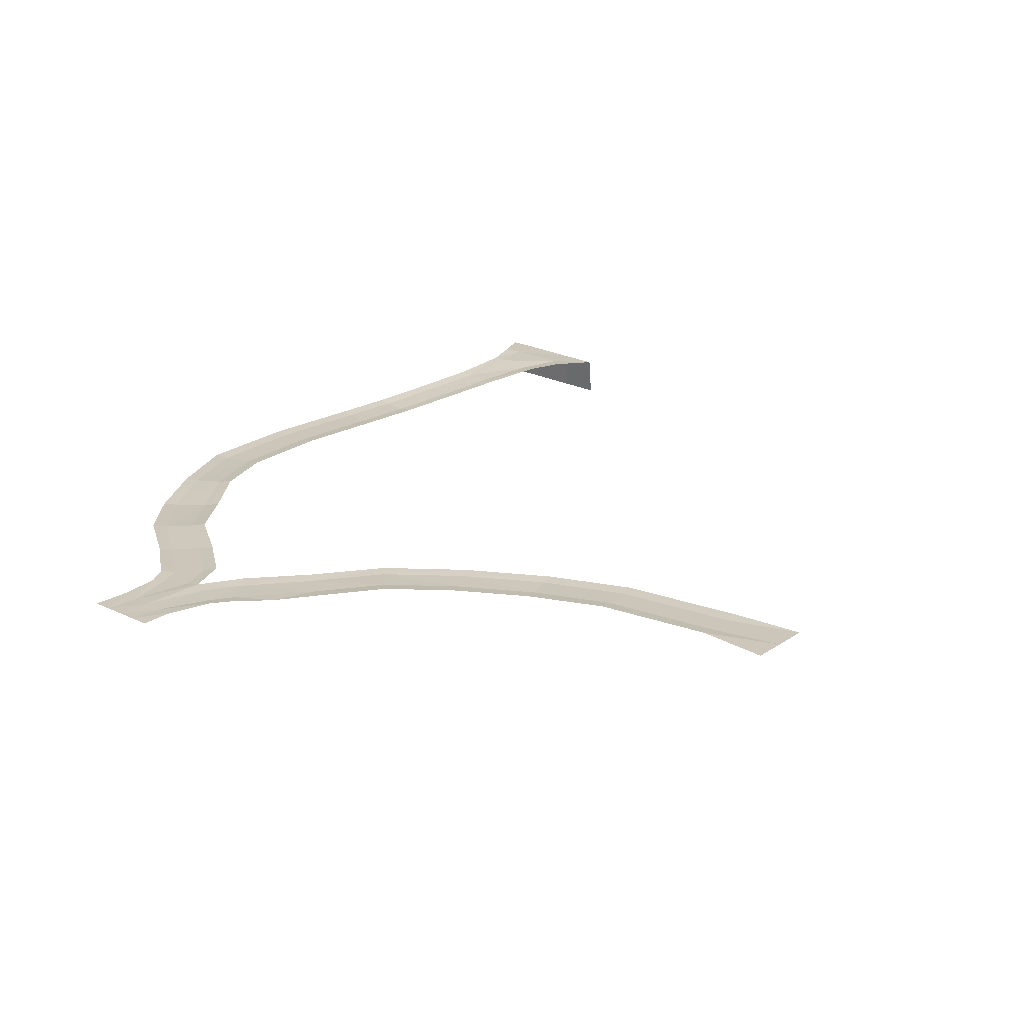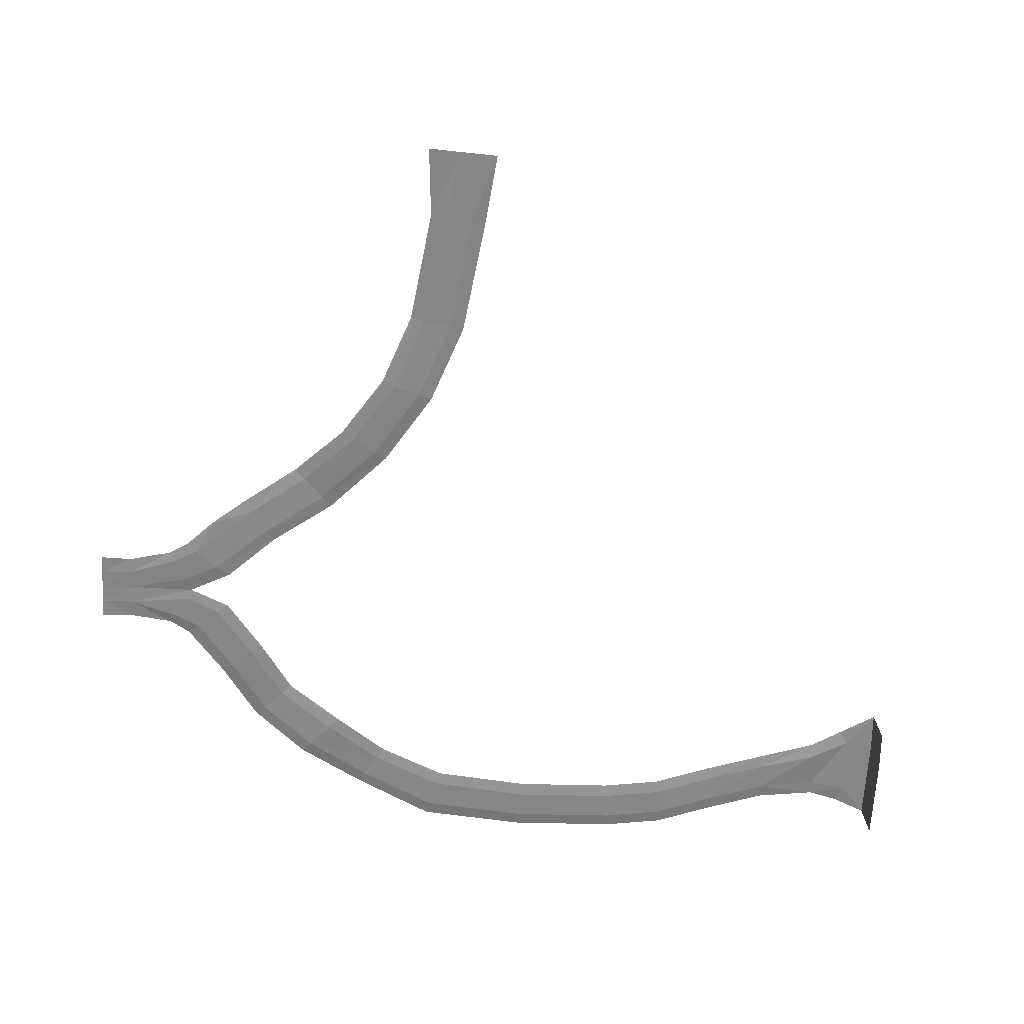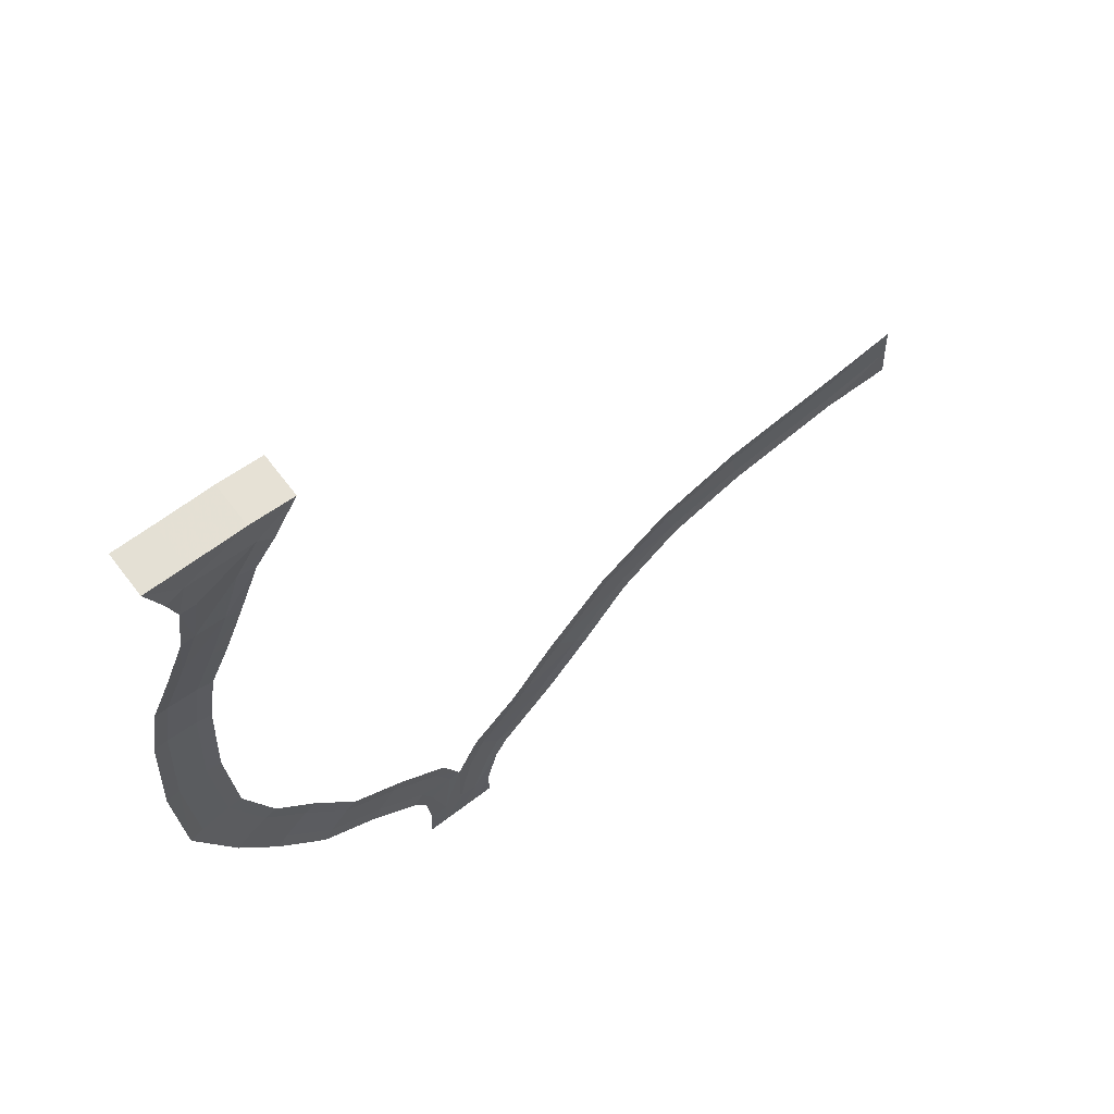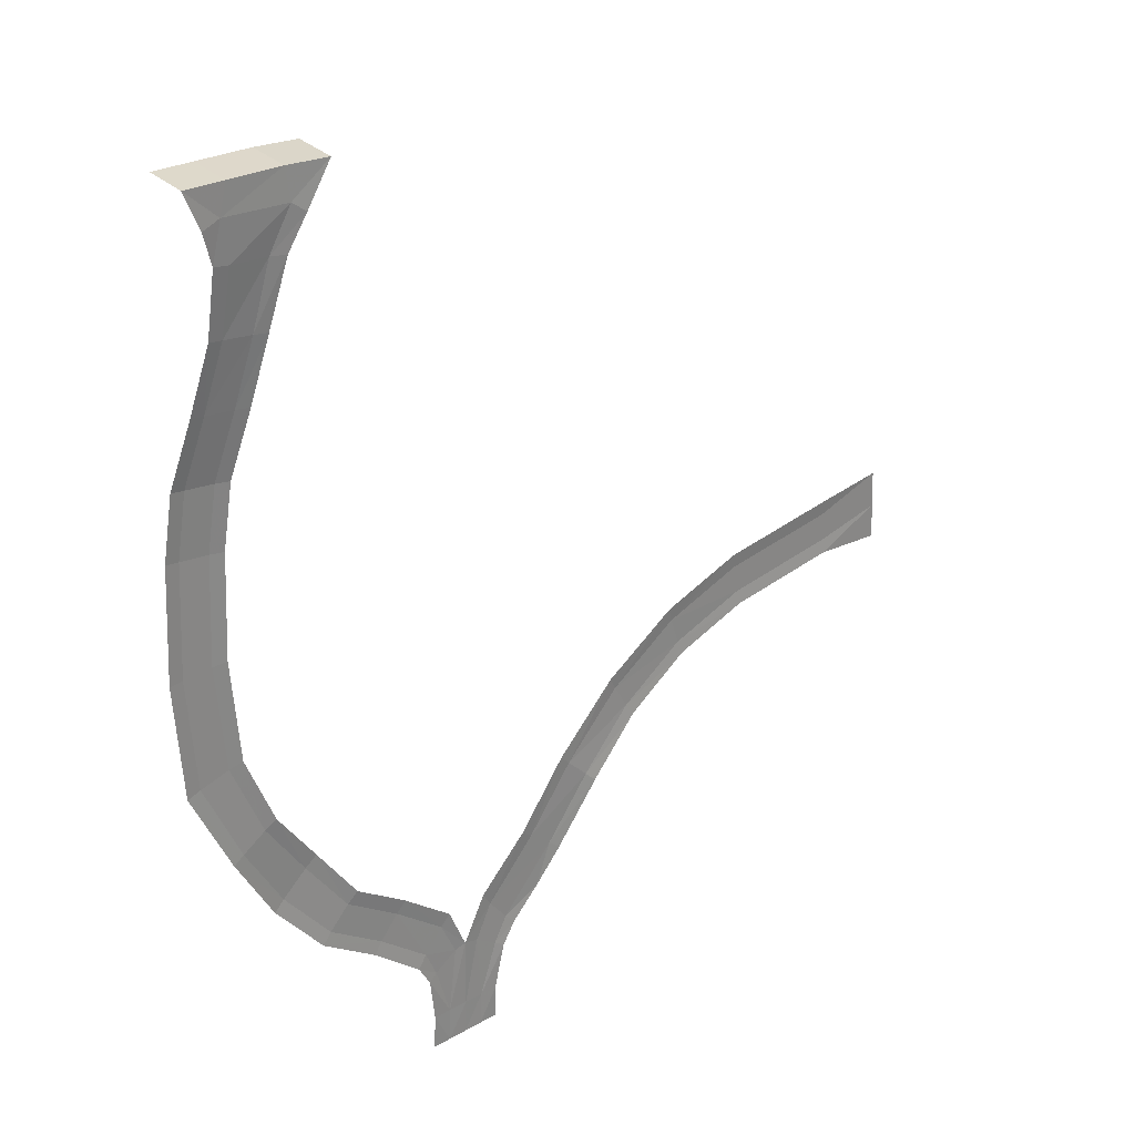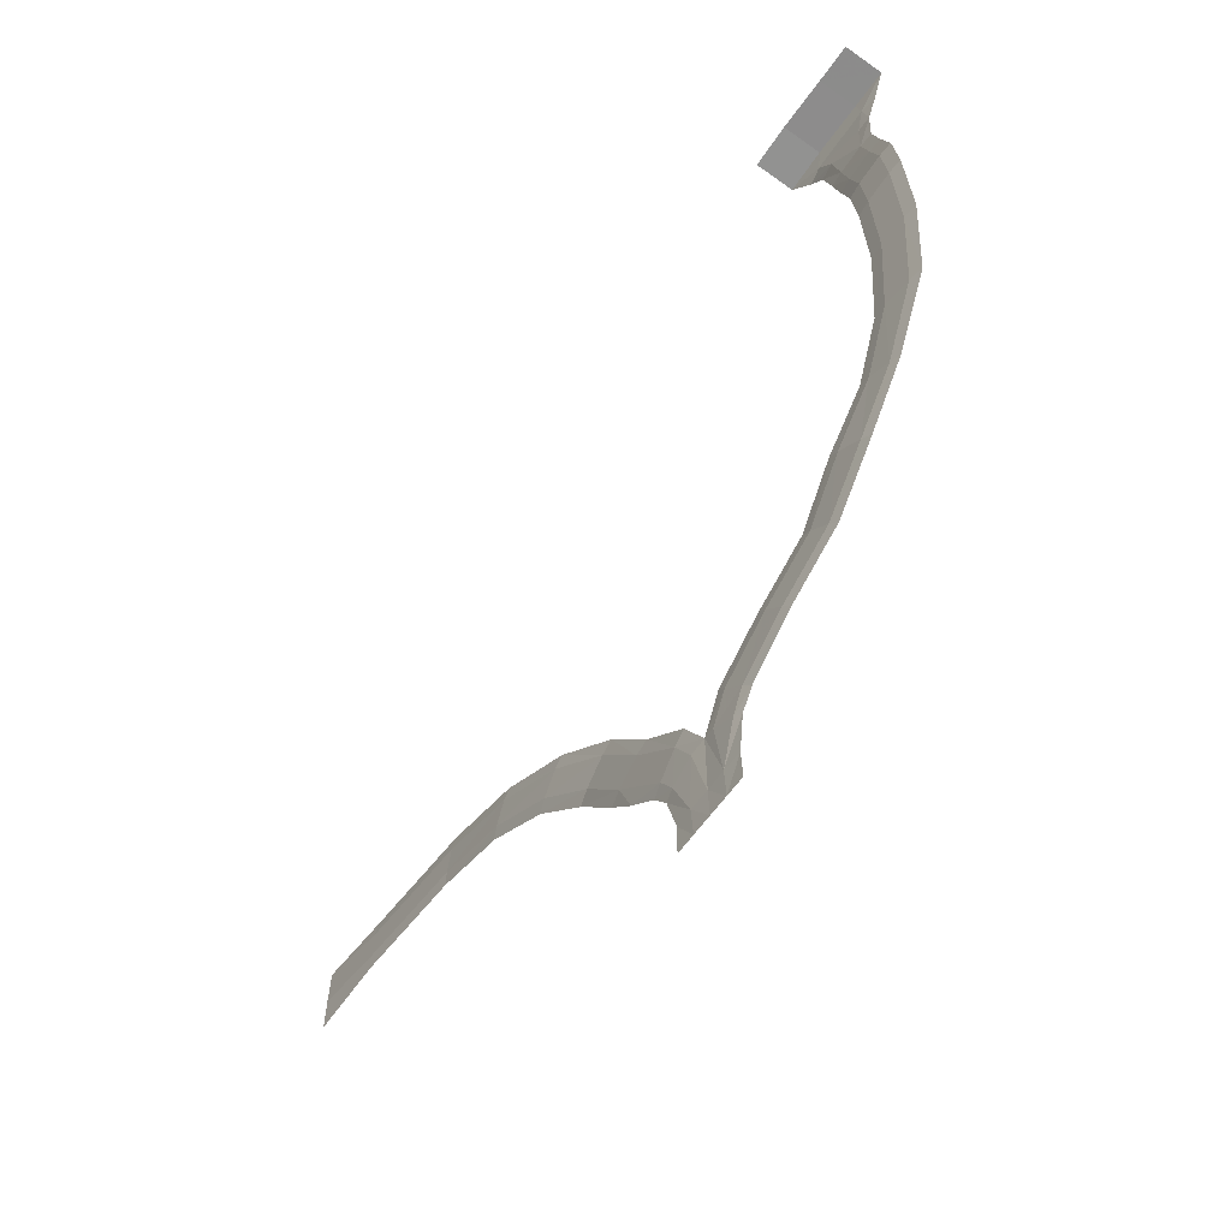
<metadata>
{"format":"obj","ext":"obj","renderer":"f3d","projection":"perspective","resolution":1024,"background":"white","views":[{"elev":21.0,"azim":-138.7,"up":"+Y"},{"elev":-62.2,"azim":-93.9,"up":"+Y"},{"elev":63.5,"azim":142.0,"up":"+Z"},{"elev":27.8,"azim":138.4,"up":"+Z"},{"elev":-60.5,"azim":55.0,"up":"+Z"}]}
</metadata>
<code>
g Swamp_Spli1_Geom2
v 3.457e+04 20.64 1.225e+05
v 3.466e+04 43.74 1.205e+05
v 3.481e+04 43.74 1.225e+05
v 3.442e+04 20.8 1.206e+05
v 3.407e+04 20.64 1.225e+05
v 3.391e+04 20.8 1.207e+05
v 3.367e+04 43.89 1.208e+05
v 3.382e+04 43.74 1.225e+05
v 3.473e+04 43.74 1.244e+05
v 3.449e+04 20.8 1.244e+05
v 3.399e+04 20.8 1.243e+05
v 3.374e+04 43.74 1.243e+05
v 3.459e+04 88.98 125459
v 3.435e+04 66.04 1.254e+05
v 3.385e+04 66.04 1.254e+05
v 3.36e+04 88.98 1.253e+05
v 3.428e+04 237.4 1.265e+05
v 3.404e+04 214.5 1.265e+05
v 3.354e+04 214.5 126431
v 3.329e+04 237.4 1.264e+05
v 3.401e+04 382.7 1.276e+05
v 3.376e+04 360.9 1.276e+05
v 3.327e+04 356.8 1.275e+05
v 3.302e+04 375 1.275e+05
v 3.393e+04 500.9 1.287e+05
v 3.367e+04 490.7 1.286e+05
v 3.301e+04 456.7 1.286e+05
v 3.273e+04 491.8 1.286e+05
v 3.379e+04 525.8 1.293e+05
v 3.41e+04 540.9 1.292e+05
v 3.266e+04 526.8 129274
v 3.241e+04 545.8 1.291e+05
v 3.197e+04 531.7 1.298e+05
v 3.273e+04 522.1 1.298e+05
v 3.273e+04 -186.2 1.299e+05
v 3.368e+04 531.7 129826
v 3.368e+04 -176.7 1.299e+05
v 3.436e+04 531.7 129840
v 3.436e+04 -176.7 1.299e+05
v 3.197e+04 -176.7 129821
v 2.145e+04 6.98 1.207e+05
v 2.016e+04 6.98 120490
v 2.141e+04 6.98 1.202e+05
v 2.018e+04 7.137 1.211e+05
v 2.147e+04 30.07 1.21e+05
v 2.139e+04 29.91 1.2e+05
v 2.013e+04 12.63 1.199e+05
v 2.356e+04 6.035 1.205e+05
v 2.361e+04 28.97 1.207e+05
v 2.499e+04 -14.86 1.199e+05
v 2.507e+04 9.336 1.202e+05
v 2.627e+04 8.234 119147
v 2.639e+04 30.23 1.194e+05
v 2.734e+04 60.7 1.182e+05
v 2.752e+04 79.71 1.183e+05
v 2.815e+04 40.28 1.171e+05
v 2.835e+04 62.9 1.172e+05
v 2.901e+04 7.766 1.161e+05
v 2.918e+04 30.7 1.164e+05
v 2.958e+04 39.34 1.156e+05
v 2.932e+04 17.19 1.155e+05
v 2.96e+04 35.88 1.144e+05
v 2.926e+04 28.81 1.144e+05
v 2.893e+04 14.36 1.153e+05
v 2.869e+04 7.766 1.157e+05
v 2.852e+04 30.7 1.155e+05
v 2.877e+04 37.14 1.152e+05
v 2.896e+04 40.75 1.144e+05
v 2.775e+04 41.07 1.168e+05
v 2.803e+04 30.7 1.16e+05
v 27556 64.32 1.166e+05
v 2.697e+04 68.56 1.178e+05
v 26785 95.58 1.176e+05
v 2.589e+04 32.11 1.185e+05
v 2.602e+04 8.078 1.187e+05
v 2.483e+04 -17.21 1.195e+05
v 2.475e+04 4.465 1.192e+05
v 2.347e+04 6.035 119960
v 2.343e+04 28.97 119714
v 3.142e+04 43.74 1.163e+05
v 3.039e+04 22.69 115755
v 3.056e+04 47.35 1.156e+05
v 3.127e+04 20.8 1.164e+05
v 3.095e+04 20.8 1.168e+05
v 3.006e+04 20.8 1.161e+05
v 3.079e+04 43.74 1.17e+05
v 2.99e+04 43.74 1.163e+05
v 3.243e+04 70.29 116941
v 3.226e+04 46.41 1.171e+05
v 3.191e+04 45.15 117466
v 3.173e+04 67.46 1.176e+05
v 3.327e+04 33.53 1.179e+05
v 3.308e+04 10.59 1.181e+05
v 3.265e+04 8.707 1.185e+05
v 3.245e+04 29.44 1.186e+05
v 3.396e+04 71.86 1.191e+05
v 3.377e+04 50.49 1.192e+05
v 3.337e+04 50.65 1.195e+05
v 3.316e+04 71.54 1.196e+05
v 2.993e+04 28.66 1.144e+05
v 3.019e+04 20.96 1.153e+05
v 2.978e+04 23.47 1.156e+05
v 2.958e+04 39.34 1.156e+05
v 3.034e+04 43.89 1.152e+05
v 2.96e+04 35.88 1.144e+05
v 3.025e+04 40.91 1.144e+05
v 2.995e+04 36.2 1.138e+05
v 3.028e+04 36.2 1.138e+05
v 2.962e+04 36.2 1.138e+05
v 2.962e+04 36.2 1.138e+05
v 2.929e+04 36.2 1.138e+05
v 2.896e+04 36.2 1.138e+05
g Swamp_Spli1_Geom2_0
f 3 2 1
f 2 4 1
f 1 4 5
f 4 6 5
f 5 6 7
f 8 5 7
f 3 1 9
f 1 10 9
f 5 11 1
f 11 10 1
f 8 12 5
f 12 11 5
f 9 10 13
f 10 14 13
f 11 15 10
f 15 14 10
f 12 16 11
f 16 15 11
f 13 14 17
f 14 18 17
f 15 19 14
f 19 18 14
f 16 20 15
f 20 19 15
f 17 18 21
f 18 22 21
f 19 23 18
f 23 22 18
f 20 24 19
f 24 23 19
f 21 22 25
f 22 26 25
f 23 27 22
f 27 26 22
f 24 28 23
f 28 27 23
f 26 29 25
f 29 30 25
f 27 31 26
f 31 29 26
f 28 32 27
f 32 31 27
f 32 33 31
f 33 34 31
f 31 34 29
f 35 34 33
f 36 34 35
f 34 36 29
f 37 36 35
f 38 36 37
f 30 29 38
f 29 36 38
f 39 38 37
f 40 35 33
f 43 42 41
f 41 42 44
f 45 41 44
f 42 43 46
f 47 42 46
f 48 41 45
f 43 41 48
f 49 48 45
f 50 48 49
f 51 50 49
f 52 50 51
f 53 52 51
f 54 52 53
f 55 54 53
f 56 54 55
f 57 56 55
f 58 56 57
f 59 58 57
f 58 59 60
f 61 58 60
f 61 60 62
f 63 61 62
f 64 61 63
f 58 61 64
f 65 58 64
f 66 65 64
f 67 66 64
f 67 64 63
f 68 67 63
f 65 69 58
f 69 56 58
f 65 66 70
f 70 69 65
f 70 71 69
f 69 72 56
f 71 73 69
f 73 72 69
f 73 74 72
f 74 75 72
f 72 75 54
f 72 54 56
f 75 52 54
f 75 76 52
f 76 50 52
f 74 77 75
f 77 76 75
f 76 78 50
f 78 48 50
f 77 79 76
f 79 78 76
f 78 43 48
f 79 46 78
f 46 43 78
f 82 81 80
f 81 83 80
f 84 83 81
f 85 84 81
f 86 84 85
f 87 86 85
f 80 83 88
f 83 89 88
f 84 90 83
f 90 89 83
f 86 91 84
f 91 90 84
f 88 89 92
f 89 93 92
f 90 94 89
f 94 93 89
f 91 95 90
f 95 94 90
f 92 93 96
f 93 97 96
f 94 98 93
f 98 97 93
f 95 99 94
f 99 98 94
f 96 97 2
f 97 4 2
f 98 6 97
f 6 4 97
f 99 7 98
f 7 6 98
f 102 101 100
f 81 101 102
f 85 81 102
f 85 102 103
f 103 102 100
f 87 85 103
f 81 82 101
f 82 104 101
f 100 101 104
f 105 103 100
f 106 100 104
f 107 100 106
f 105 100 107
f 108 107 106
f 109 105 107
f 111 63 110
f 63 62 110
f 68 63 111
f 112 68 111

</code>
